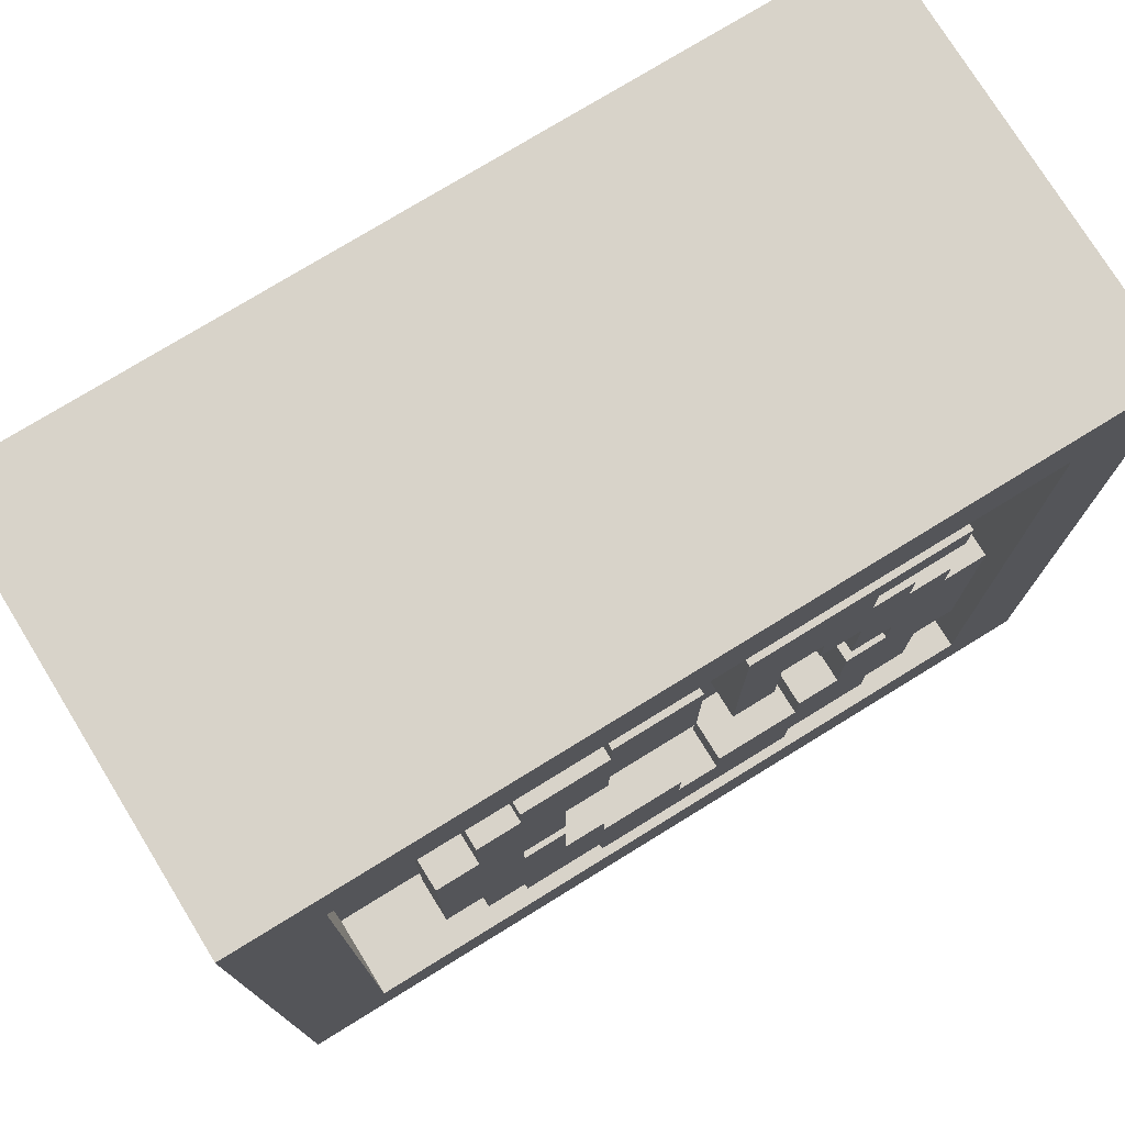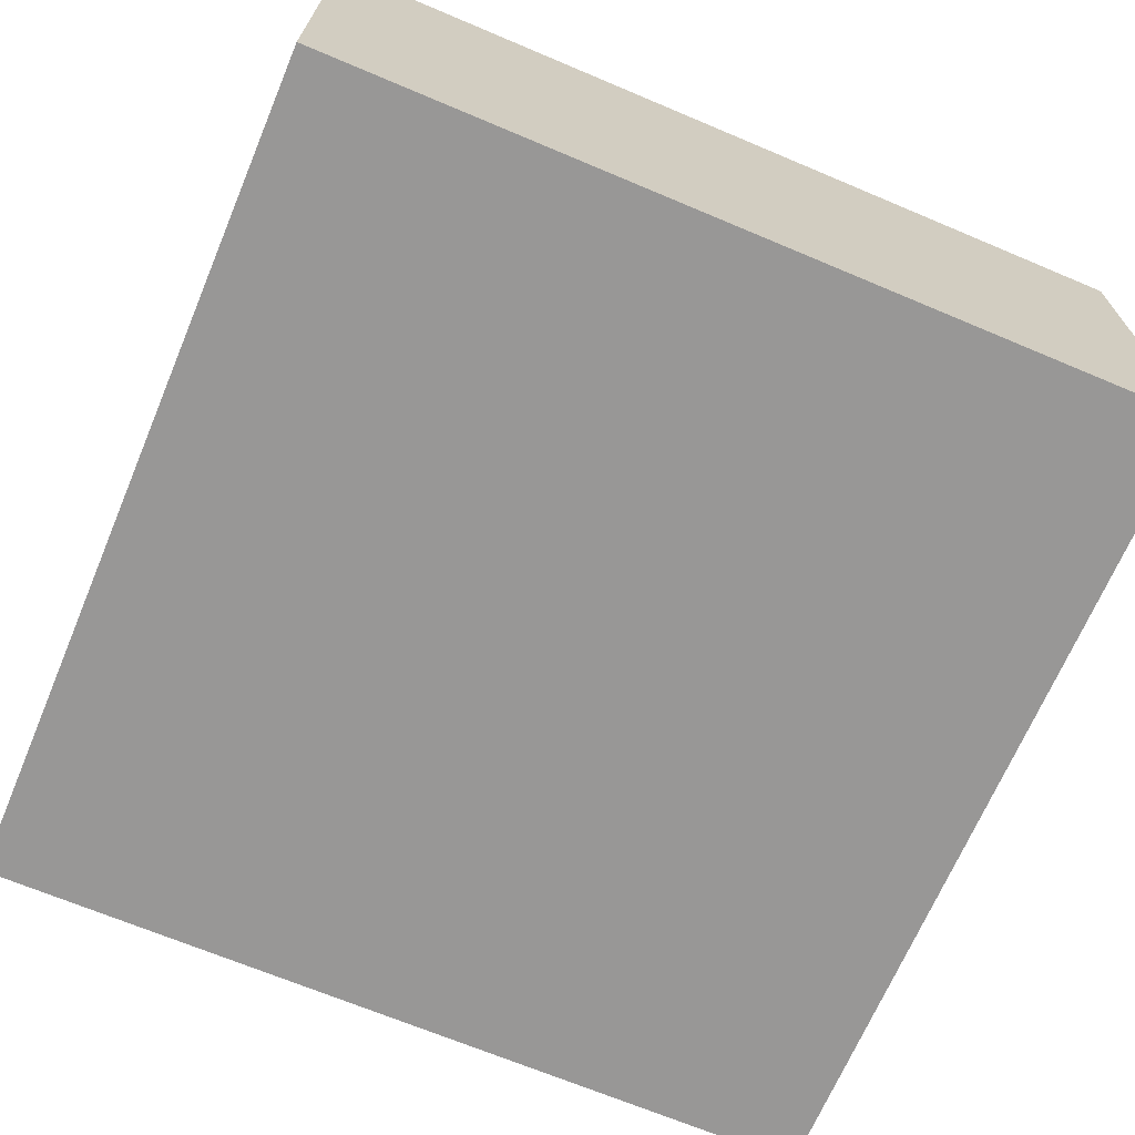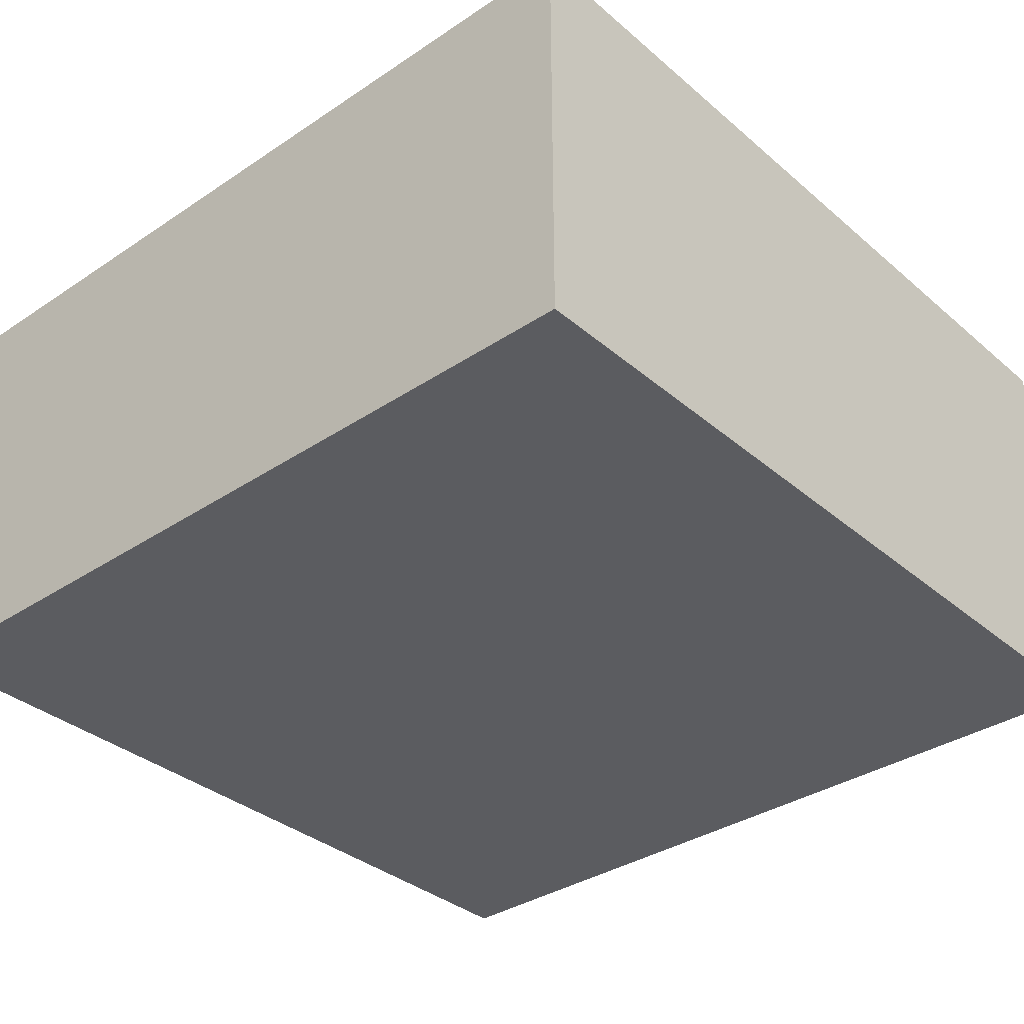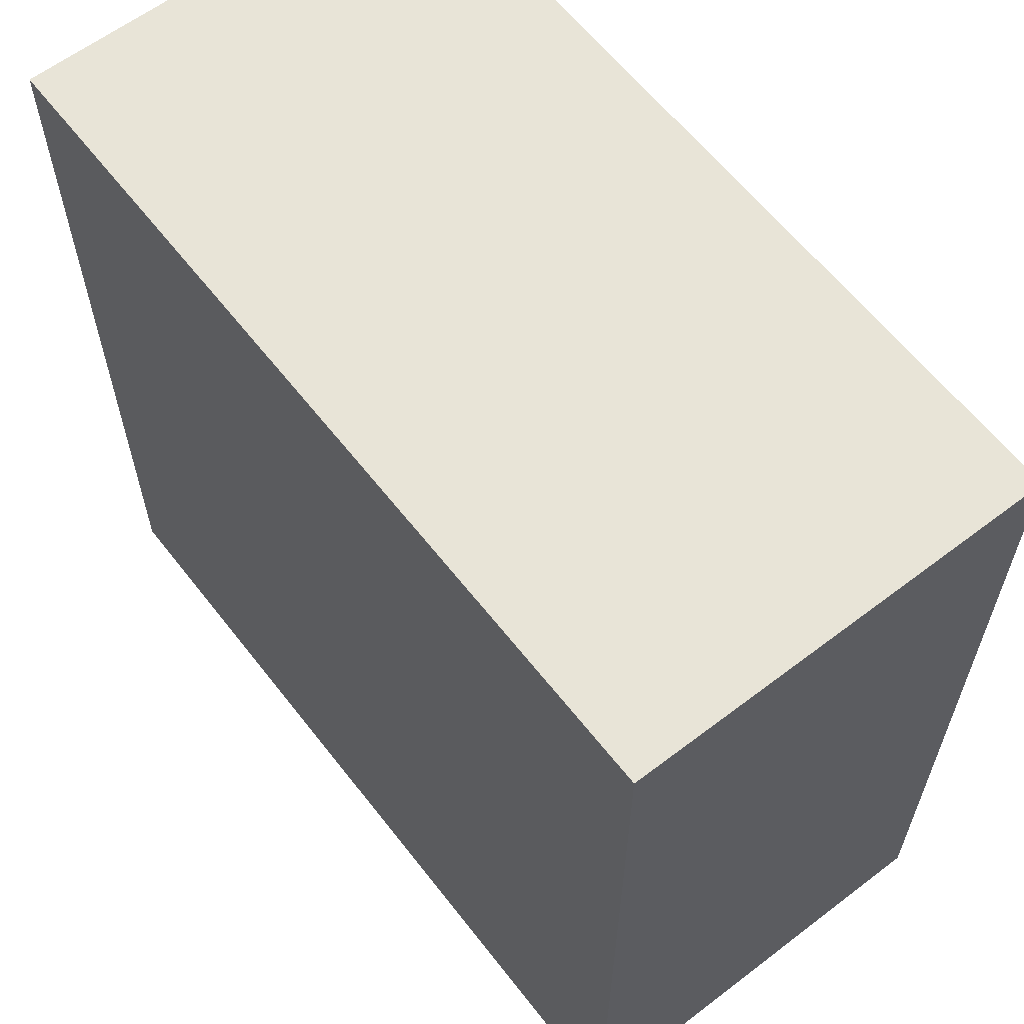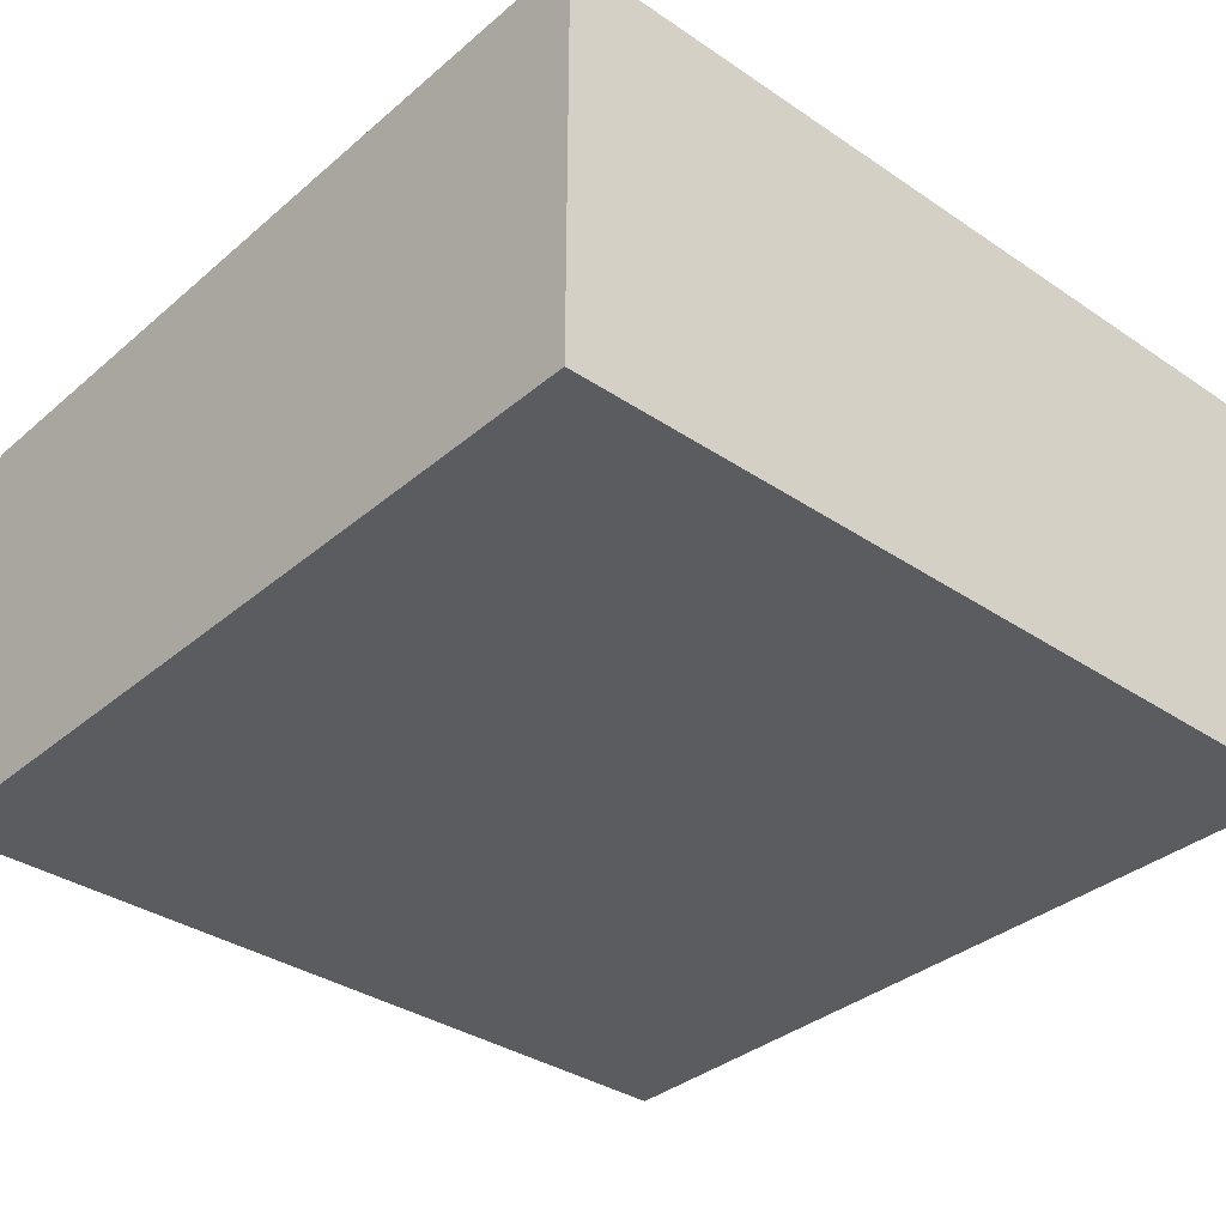
<metadata>
{"format":"obj","ext":"obj","renderer":"f3d","projection":"perspective","resolution":1024,"background":"white","views":[{"elev":76.0,"azim":148.4,"up":"+Z"},{"elev":-68.3,"azim":-112.9,"up":"+Y"},{"elev":-34.9,"azim":41.6,"up":"+Y"},{"elev":61.4,"azim":52.2,"up":"+Z"},{"elev":-35.1,"azim":138.2,"up":"+Y"}]}
</metadata>
<code>
o
v -1 1.5 4.7
v -1 1.5 2.7
v -1 2.5 4.7
v -1 2.5 2.7
v -0.7 2.4 4
v -0.7 2.4 3.5
v -0.7 2.5 4
v -0.7 2.5 3.5
v -0.6 2.4 4.4
v -0.6 2.4 4.3
v -0.6 2.4 4.1
v -0.6 2.4 4
v -0.6 2.4 3.5
v -0.6 2.4 3.3
v -0.6 2.5 4.4
v -0.6 2.5 4.3
v -0.6 2.5 4.1
v -0.6 2.5 4
v -0.6 2.5 3.5
v -0.6 2.5 3.3
v -0.5 2.4 4.2
v -0.5 2.4 4.1
v -0.5 2.4 3.3
v -0.5 2.4 3.2
v -0.5 2.5 4.2
v -0.5 2.5 4.1
v -0.5 2.5 3.3
v -0.5 2.5 3.2
v -0.4 2.4 4.3
v -0.4 2.4 4.2
v -0.4 2.5 4.3
v -0.4 2.5 4.2
v -0.3 2.4 3.2
v -0.3 2.4 3.1
v -0.3 2.5 3.2
v -0.3 2.5 3.1
v -0.2 2.4 4.1
v -0.2 2.4 3.9
v -0.2 2.5 4.1
v -0.2 2.5 3.9
v 0 2.4 4.4
v 0 2.4 4.1
v 0 2.4 3.4
v 0 2.4 3.3
v 0 2.5 4.4
v 0 2.5 4.1
v 0 2.5 3.4
v 0 2.5 3.3
v 0.2 2.4 4.1
v 0.2 2.4 4
v 0.2 2.4 3.5
v 0.2 2.4 3.4
v 0.2 2.5 4.1
v 0.2 2.5 4
v 0.2 2.5 3.5
v 0.2 2.5 3.4
v 0.3 2.4 4
v 0.3 2.4 3.8
v 0.3 2.4 3.7
v 0.3 2.4 3.5
v 0.3 2.5 4
v 0.3 2.5 3.8
v 0.3 2.5 3.7
v 0.3 2.5 3.5
v 0.4 2.4 3.8
v 0.4 2.4 3.7
v 0.4 2.5 3.8
v 0.4 2.5 3.7
v 0.8 2.3 4.5
v 0.8 2.3 2.9
v 0.8 2.5 4.5
v 0.8 2.5 2.9
v -0.8 2.3 4.5
v -0.8 2.3 2.9
v -0.8 2.5 4.5
v -0.8 2.5 2.9
v -0.5 2.4 3.8
v -0.5 2.4 3.7
v -0.5 2.5 3.8
v -0.5 2.5 3.7
v -0.4 2.4 4
v -0.4 2.4 3.8
v -0.4 2.4 3.7
v -0.4 2.4 3.5
v -0.4 2.5 4
v -0.4 2.5 3.8
v -0.4 2.5 3.7
v -0.4 2.5 3.5
v -0.3 2.4 4.1
v -0.3 2.4 4
v -0.3 2.4 3.5
v -0.3 2.4 3.4
v -0.3 2.5 4.1
v -0.3 2.5 4
v -0.3 2.5 3.5
v -0.3 2.5 3.4
v -0.1 2.4 4.4
v -0.1 2.4 3.9
v -0.1 2.4 3.4
v -0.1 2.4 3.3
v -0.1 2.5 4.4
v -0.1 2.5 3.9
v -0.1 2.5 3.4
v -0.1 2.5 3.3
v 0.2 2.4 4.4
v 0.2 2.4 4.3
v 0.2 2.4 3.2
v 0.2 2.4 3.1
v 0.2 2.5 4.4
v 0.2 2.5 4.3
v 0.2 2.5 3.2
v 0.2 2.5 3.1
v 0.4 2.4 4.3
v 0.4 2.4 4.2
v 0.4 2.4 3.3
v 0.4 2.4 3.2
v 0.4 2.5 4.3
v 0.4 2.5 4.2
v 0.4 2.5 3.3
v 0.4 2.5 3.2
v 0.5 2.4 4.2
v 0.5 2.4 4
v 0.5 2.4 3.5
v 0.5 2.4 3.3
v 0.5 2.5 4.2
v 0.5 2.5 4
v 0.5 2.5 3.5
v 0.5 2.5 3.3
v 0.6 2.4 4
v 0.6 2.4 3.5
v 0.6 2.5 4
v 0.6 2.5 3.5
v 1 1.5 4.7
v 1 1.5 2.7
v 1 2.5 4.7
v 1 2.5 2.7
v -1 1.5 4.7
v -1 2.5 4.7
v 1 1.5 4.7
v 1 2.5 4.7
v -0.6 2.4 4.4
v -0.6 2.5 4.4
v -0.1 2.4 4.4
v -0.1 2.5 4.4
v 0 2.4 4.4
v 0 2.5 4.4
v 0.2 2.4 4.4
v 0.2 2.5 4.4
v 0.2 2.4 4.3
v 0.2 2.5 4.3
v 0.4 2.4 4.3
v 0.4 2.5 4.3
v -0.5 2.4 4.2
v -0.5 2.5 4.2
v -0.4 2.4 4.2
v -0.4 2.5 4.2
v 0.4 2.4 4.2
v 0.4 2.5 4.2
v 0.5 2.4 4.2
v 0.5 2.5 4.2
v -0.6 2.4 4.1
v -0.6 2.5 4.1
v -0.5 2.4 4.1
v -0.5 2.5 4.1
v -0.7 2.4 4
v -0.7 2.5 4
v -0.6 2.4 4
v -0.6 2.5 4
v 0.5 2.4 4
v 0.5 2.5 4
v 0.6 2.4 4
v 0.6 2.5 4
v -0.5 2.4 3.7
v -0.5 2.5 3.7
v -0.4 2.4 3.7
v -0.4 2.5 3.7
v 0.3 2.4 3.7
v 0.3 2.5 3.7
v 0.4 2.4 3.7
v 0.4 2.5 3.7
v -0.4 2.4 3.5
v -0.4 2.5 3.5
v -0.3 2.4 3.5
v -0.3 2.5 3.5
v 0.2 2.4 3.5
v 0.2 2.5 3.5
v 0.3 2.4 3.5
v 0.3 2.5 3.5
v -0.3 2.4 3.4
v -0.3 2.5 3.4
v -0.1 2.4 3.4
v -0.1 2.5 3.4
v 0 2.4 3.4
v 0 2.5 3.4
v 0.2 2.4 3.4
v 0.2 2.5 3.4
v -0.1 2.4 3.3
v -0.1 2.5 3.3
v 0 2.4 3.3
v 0 2.5 3.3
v -0.8 2.3 2.9
v -0.8 2.5 2.9
v 0.8 2.3 2.9
v 0.8 2.5 2.9
v -0.8 2.3 4.5
v -0.8 2.5 4.5
v 0.8 2.3 4.5
v 0.8 2.5 4.5
v -0.6 2.4 4.3
v -0.6 2.5 4.3
v -0.4 2.4 4.3
v -0.4 2.5 4.3
v -0.3 2.4 4.1
v -0.3 2.5 4.1
v -0.2 2.4 4.1
v -0.2 2.5 4.1
v 0 2.4 4.1
v 0 2.5 4.1
v 0.2 2.4 4.1
v 0.2 2.5 4.1
v -0.4 2.4 4
v -0.4 2.5 4
v -0.3 2.4 4
v -0.3 2.5 4
v 0.2 2.4 4
v 0.2 2.5 4
v 0.3 2.4 4
v 0.3 2.5 4
v -0.2 2.4 3.9
v -0.2 2.5 3.9
v -0.1 2.4 3.9
v -0.1 2.5 3.9
v -0.5 2.4 3.8
v -0.5 2.5 3.8
v -0.4 2.4 3.8
v -0.4 2.5 3.8
v 0.3 2.4 3.8
v 0.3 2.5 3.8
v 0.4 2.4 3.8
v 0.4 2.5 3.8
v -0.7 2.4 3.5
v -0.7 2.5 3.5
v -0.6 2.4 3.5
v -0.6 2.5 3.5
v 0.5 2.4 3.5
v 0.5 2.5 3.5
v 0.6 2.4 3.5
v 0.6 2.5 3.5
v -0.6 2.4 3.3
v -0.6 2.5 3.3
v -0.5 2.4 3.3
v -0.5 2.5 3.3
v 0.4 2.4 3.3
v 0.4 2.5 3.3
v 0.5 2.4 3.3
v 0.5 2.5 3.3
v -0.5 2.4 3.2
v -0.5 2.5 3.2
v -0.3 2.4 3.2
v -0.3 2.5 3.2
v 0.2 2.4 3.2
v 0.2 2.5 3.2
v 0.4 2.4 3.2
v 0.4 2.5 3.2
v -0.3 2.4 3.1
v -0.3 2.5 3.1
v 0.2 2.4 3.1
v 0.2 2.5 3.1
v -1 1.5 2.7
v -1 2.5 2.7
v 1 1.5 2.7
v 1 2.5 2.7
v -1 1.5 4.7
v 1 1.5 4.7
v -1 1.5 2.7
v 1 1.5 2.7
v -0.6 2.4 4.4
v -0.1 2.4 4.4
v 0 2.4 4.4
v 0.2 2.4 4.4
v -0.6 2.4 4.3
v -0.4 2.4 4.3
v 0.2 2.4 4.3
v 0.4 2.4 4.3
v -0.5 2.4 4.2
v -0.4 2.4 4.2
v 0.4 2.4 4.2
v 0.5 2.4 4.2
v -0.6 2.4 4.1
v -0.5 2.4 4.1
v -0.3 2.4 4.1
v -0.2 2.4 4.1
v 0 2.4 4.1
v 0.2 2.4 4.1
v -0.7 2.4 4
v -0.6 2.4 4
v -0.4 2.4 4
v -0.3 2.4 4
v 0.2 2.4 4
v 0.3 2.4 4
v 0.5 2.4 4
v 0.6 2.4 4
v -0.2 2.4 3.9
v -0.1 2.4 3.9
v -0.5 2.4 3.8
v -0.4 2.4 3.8
v 0.3 2.4 3.8
v 0.4 2.4 3.8
v -0.5 2.4 3.7
v -0.4 2.4 3.7
v 0.3 2.4 3.7
v 0.4 2.4 3.7
v -0.7 2.4 3.5
v -0.6 2.4 3.5
v -0.4 2.4 3.5
v -0.3 2.4 3.5
v 0.2 2.4 3.5
v 0.3 2.4 3.5
v 0.5 2.4 3.5
v 0.6 2.4 3.5
v -0.3 2.4 3.4
v -0.1 2.4 3.4
v 0 2.4 3.4
v 0.2 2.4 3.4
v -0.6 2.4 3.3
v -0.5 2.4 3.3
v -0.1 2.4 3.3
v 0 2.4 3.3
v 0.4 2.4 3.3
v 0.5 2.4 3.3
v -0.5 2.4 3.2
v -0.3 2.4 3.2
v 0.2 2.4 3.2
v 0.4 2.4 3.2
v -0.3 2.4 3.1
v 0.2 2.4 3.1
v -0.8 2.3 4.5
v 0.8 2.3 4.5
v -0.8 2.3 2.9
v 0.8 2.3 2.9
v -1 2.5 4.7
v 1 2.5 4.7
v -0.8 2.5 4.5
v 0.8 2.5 4.5
v -0.6 2.5 4.4
v -0.1 2.5 4.4
v 0 2.5 4.4
v 0.2 2.5 4.4
v -0.6 2.5 4.3
v -0.4 2.5 4.3
v 0.2 2.5 4.3
v 0.4 2.5 4.3
v -0.5 2.5 4.2
v -0.4 2.5 4.2
v 0.4 2.5 4.2
v 0.5 2.5 4.2
v -0.6 2.5 4.1
v -0.5 2.5 4.1
v -0.3 2.5 4.1
v -0.2 2.5 4.1
v 0 2.5 4.1
v 0.2 2.5 4.1
v -0.7 2.5 4
v -0.6 2.5 4
v -0.4 2.5 4
v -0.3 2.5 4
v 0.2 2.5 4
v 0.3 2.5 4
v 0.5 2.5 4
v 0.6 2.5 4
v -0.2 2.5 3.9
v -0.1 2.5 3.9
v -0.5 2.5 3.8
v -0.4 2.5 3.8
v 0.3 2.5 3.8
v 0.4 2.5 3.8
v -0.5 2.5 3.7
v -0.4 2.5 3.7
v 0.3 2.5 3.7
v 0.4 2.5 3.7
v -0.7 2.5 3.5
v -0.6 2.5 3.5
v -0.4 2.5 3.5
v -0.3 2.5 3.5
v 0.2 2.5 3.5
v 0.3 2.5 3.5
v 0.5 2.5 3.5
v 0.6 2.5 3.5
v -0.3 2.5 3.4
v -0.1 2.5 3.4
v 0 2.5 3.4
v 0.2 2.5 3.4
v -0.6 2.5 3.3
v -0.5 2.5 3.3
v -0.1 2.5 3.3
v 0 2.5 3.3
v 0.4 2.5 3.3
v 0.5 2.5 3.3
v -0.5 2.5 3.2
v -0.3 2.5 3.2
v 0.2 2.5 3.2
v 0.4 2.5 3.2
v -0.3 2.5 3.1
v 0.2 2.5 3.1
v -0.8 2.5 2.9
v 0.8 2.5 2.9
v -1 2.5 2.7
v 1 2.5 2.7
f 3 2 1
f 4 2 3
f 7 6 5
f 8 6 7
f 15 10 9
f 16 10 15
f 17 12 11
f 18 12 17
f 19 14 13
f 20 14 19
f 25 22 21
f 26 22 25
f 27 24 23
f 28 24 27
f 31 30 29
f 32 30 31
f 35 34 33
f 36 34 35
f 39 38 37
f 40 38 39
f 45 42 41
f 46 42 45
f 47 44 43
f 48 44 47
f 53 50 49
f 54 50 53
f 55 52 51
f 56 52 55
f 61 58 57
f 62 58 61
f 63 60 59
f 64 60 63
f 67 66 65
f 68 66 67
f 71 70 69
f 72 70 71
f 73 74 75
f 75 74 76
f 77 78 79
f 79 78 80
f 81 82 85
f 85 82 86
f 83 84 87
f 87 84 88
f 89 90 93
f 93 90 94
f 91 92 95
f 95 92 96
f 97 98 101
f 101 98 102
f 99 100 103
f 103 100 104
f 105 106 109
f 109 106 110
f 107 108 111
f 111 108 112
f 113 114 117
f 117 114 118
f 115 116 119
f 119 116 120
f 121 122 125
f 125 122 126
f 123 124 127
f 127 124 128
f 129 130 131
f 131 130 132
f 133 134 135
f 135 134 136
f 139 138 137
f 140 138 139
f 143 142 141
f 144 142 143
f 147 146 145
f 148 146 147
f 151 150 149
f 152 150 151
f 155 154 153
f 156 154 155
f 159 158 157
f 160 158 159
f 163 162 161
f 164 162 163
f 167 166 165
f 168 166 167
f 171 170 169
f 172 170 171
f 175 174 173
f 176 174 175
f 179 178 177
f 180 178 179
f 183 182 181
f 184 182 183
f 187 186 185
f 188 186 187
f 191 190 189
f 192 190 191
f 195 194 193
f 196 194 195
f 199 198 197
f 200 198 199
f 203 202 201
f 204 202 203
f 205 206 207
f 207 206 208
f 209 210 211
f 211 210 212
f 213 214 215
f 215 214 216
f 217 218 219
f 219 218 220
f 221 222 223
f 223 222 224
f 225 226 227
f 227 226 228
f 229 230 231
f 231 230 232
f 233 234 235
f 235 234 236
f 237 238 239
f 239 238 240
f 241 242 243
f 243 242 244
f 245 246 247
f 247 246 248
f 249 250 251
f 251 250 252
f 253 254 255
f 255 254 256
f 257 258 259
f 259 258 260
f 261 262 263
f 263 262 264
f 265 266 267
f 267 266 268
f 269 270 271
f 271 270 272
f 275 274 273
f 276 274 275
f 281 278 277
f 282 278 281
f 283 280 279
f 286 278 282
f 287 284 283
f 290 286 285
f 291 278 286
f 291 286 290
f 292 278 291
f 293 283 279
f 293 288 287
f 293 287 283
f 294 288 293
f 296 290 289
f 296 291 290
f 297 291 296
f 298 291 297
f 299 288 294
f 300 288 299
f 301 288 300
f 303 278 292
f 304 278 303
f 305 296 295
f 305 297 296
f 306 297 305
f 307 302 301
f 307 301 300
f 308 302 307
f 309 305 295
f 312 302 308
f 313 310 309
f 313 309 295
f 314 310 313
f 315 310 314
f 318 312 311
f 319 302 312
f 319 312 318
f 320 302 319
f 321 316 315
f 321 315 314
f 324 318 317
f 324 319 318
f 325 322 321
f 325 321 314
f 326 322 325
f 327 322 326
f 328 324 323
f 329 319 324
f 329 324 328
f 330 319 329
f 331 327 326
f 331 328 327
f 331 329 328
f 332 329 331
f 333 329 332
f 334 329 333
f 335 333 332
f 336 333 335
f 337 338 339
f 339 338 340
f 341 342 343
f 343 342 344
f 345 346 349
f 349 346 350
f 347 348 351
f 350 346 354
f 351 352 355
f 353 354 358
f 354 346 359
f 358 354 359
f 359 346 360
f 347 351 361
f 355 356 361
f 351 355 361
f 361 356 362
f 357 358 364
f 358 359 364
f 364 359 365
f 365 359 366
f 362 356 367
f 367 356 368
f 368 356 369
f 360 346 371
f 371 346 372
f 363 364 373
f 364 365 373
f 373 365 374
f 369 370 375
f 368 369 375
f 375 370 376
f 363 373 377
f 376 370 380
f 377 378 381
f 363 377 381
f 381 378 382
f 382 378 383
f 379 380 386
f 380 370 387
f 386 380 387
f 387 370 388
f 383 384 389
f 382 383 389
f 385 386 392
f 386 387 392
f 389 390 393
f 382 389 393
f 393 390 394
f 394 390 395
f 391 392 396
f 392 387 397
f 396 392 397
f 397 387 398
f 394 395 399
f 395 396 399
f 396 397 399
f 399 397 400
f 400 397 401
f 401 397 402
f 400 401 403
f 403 401 404
f 341 343 405
f 344 342 406
f 341 405 407
f 405 406 407
f 406 342 408
f 407 406 408

</code>
